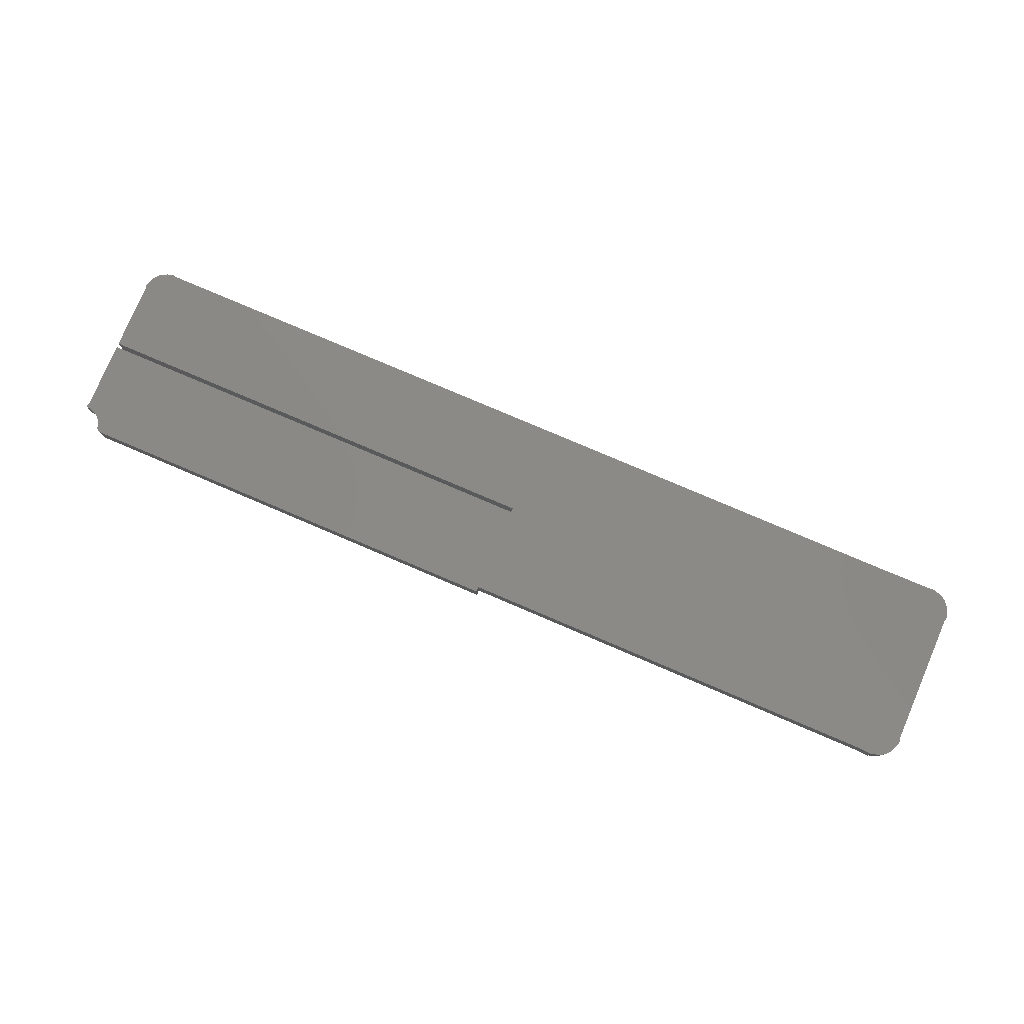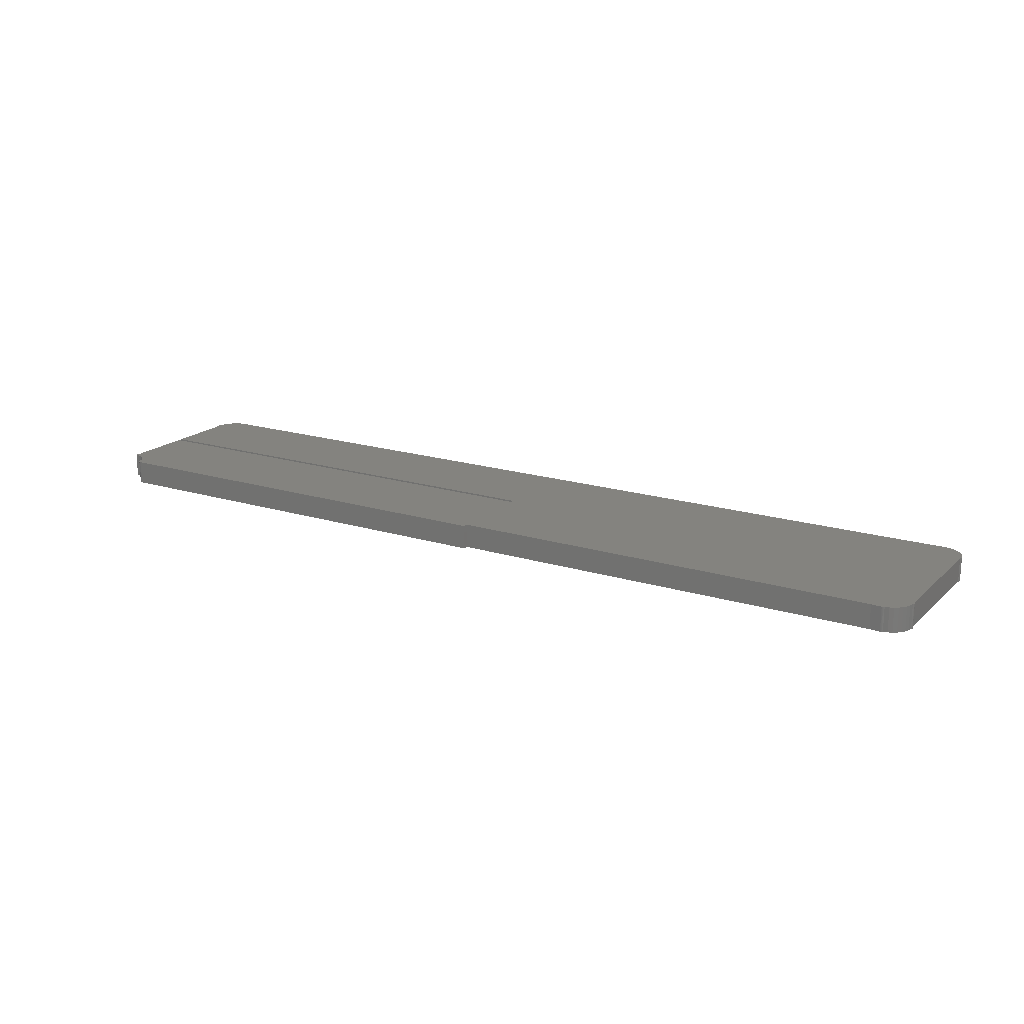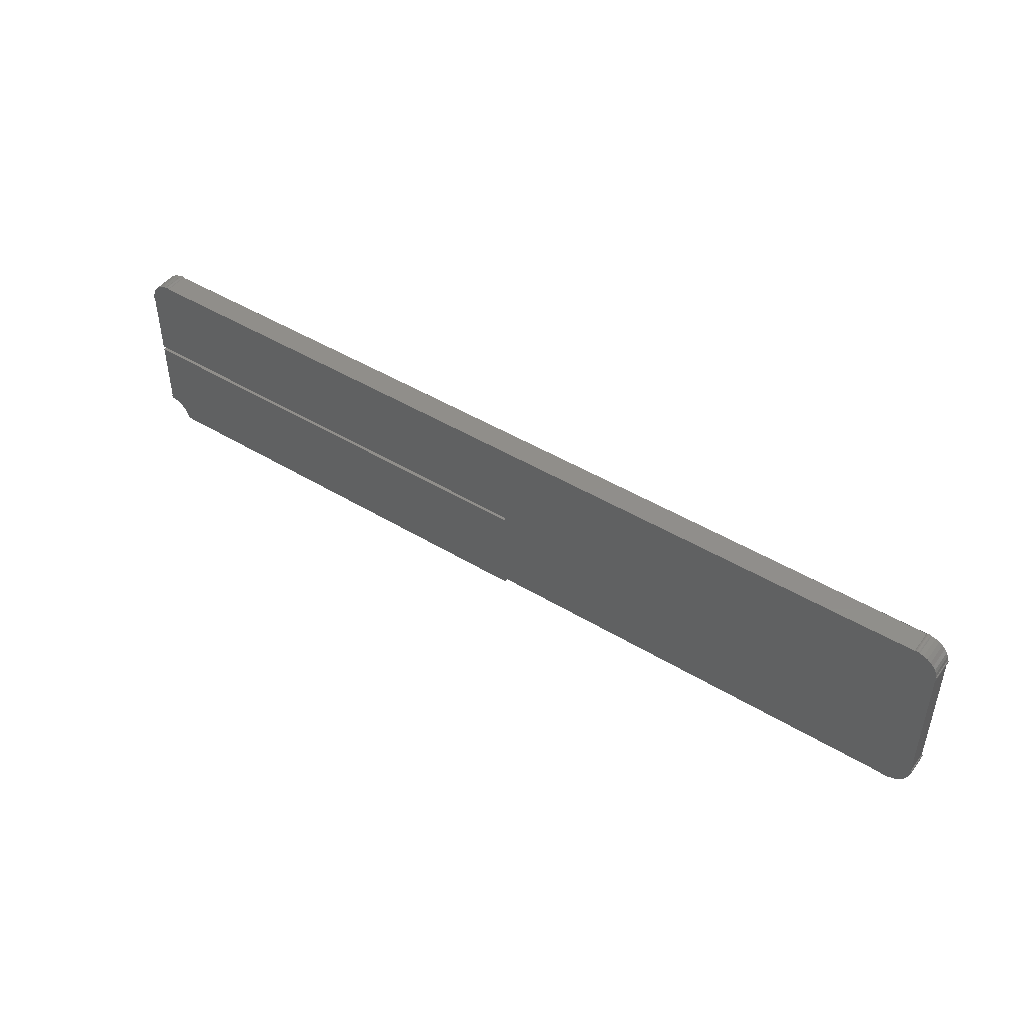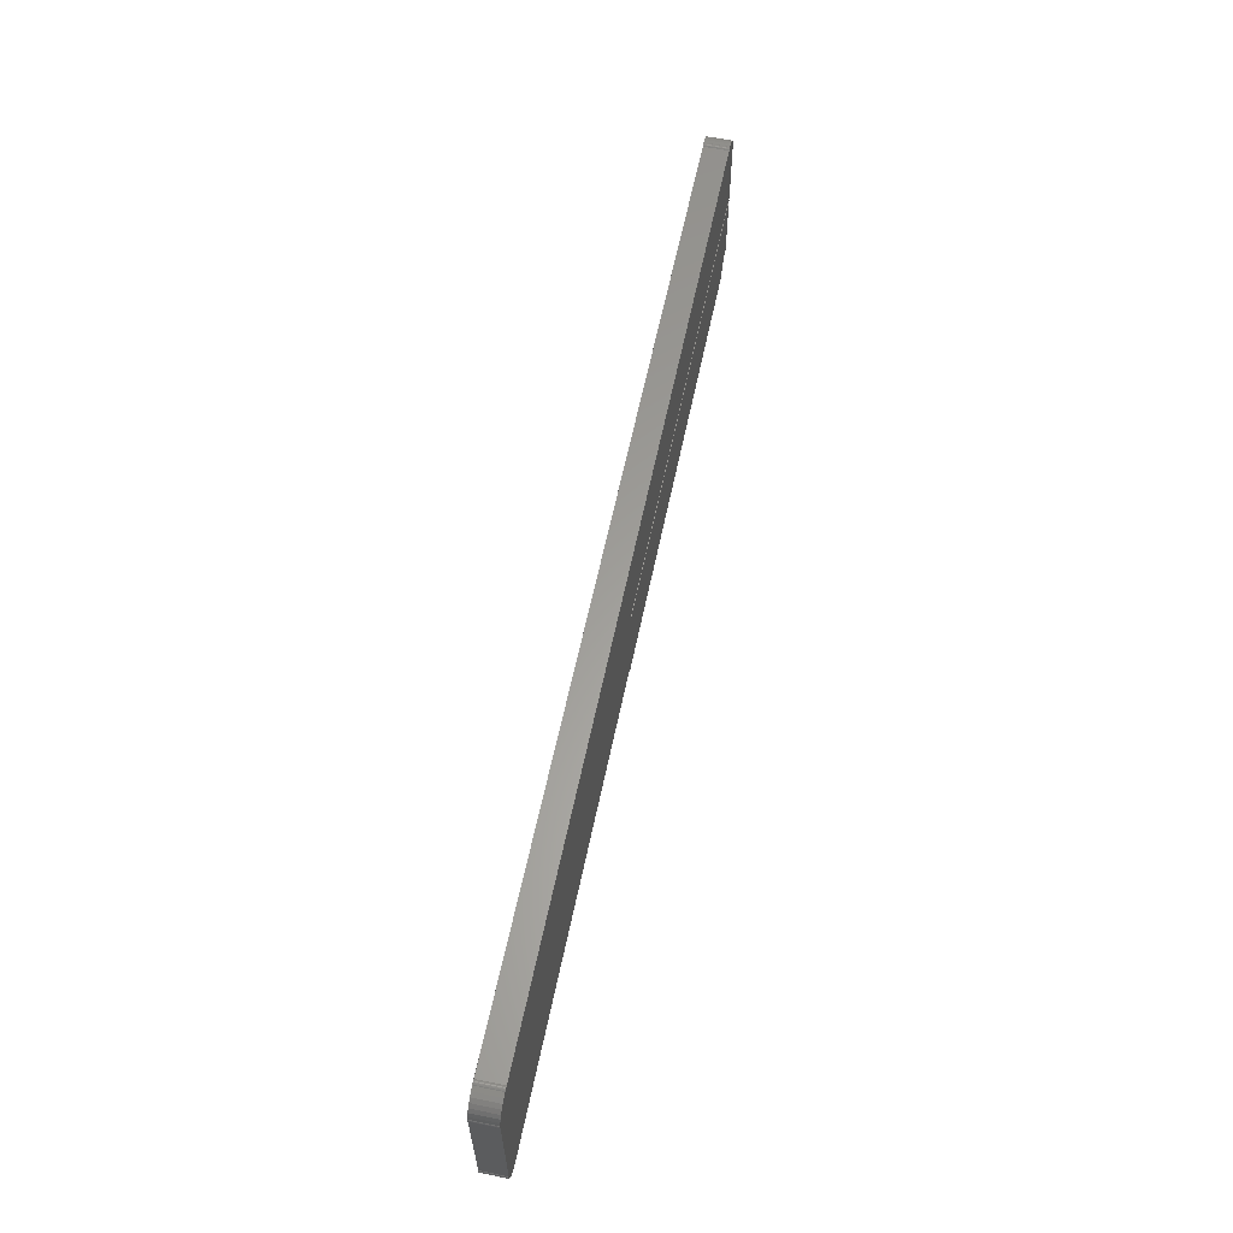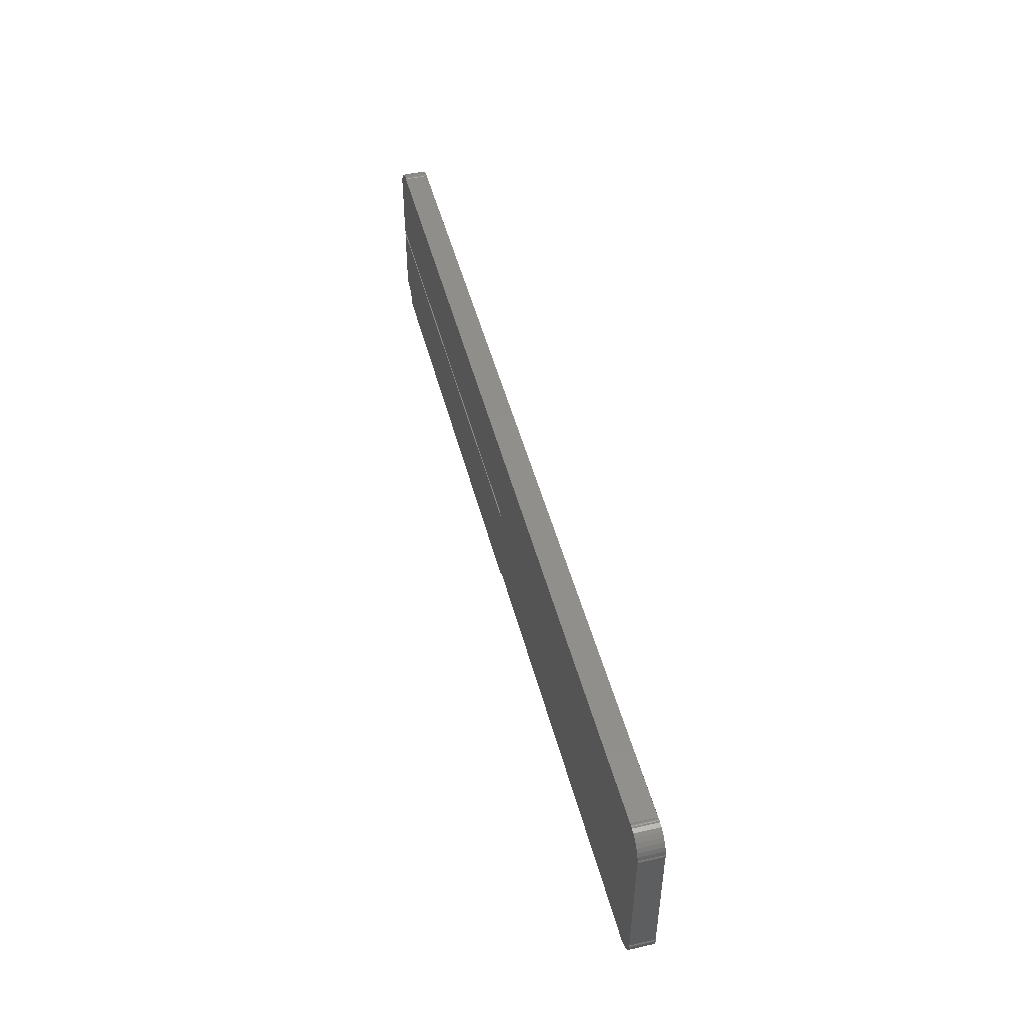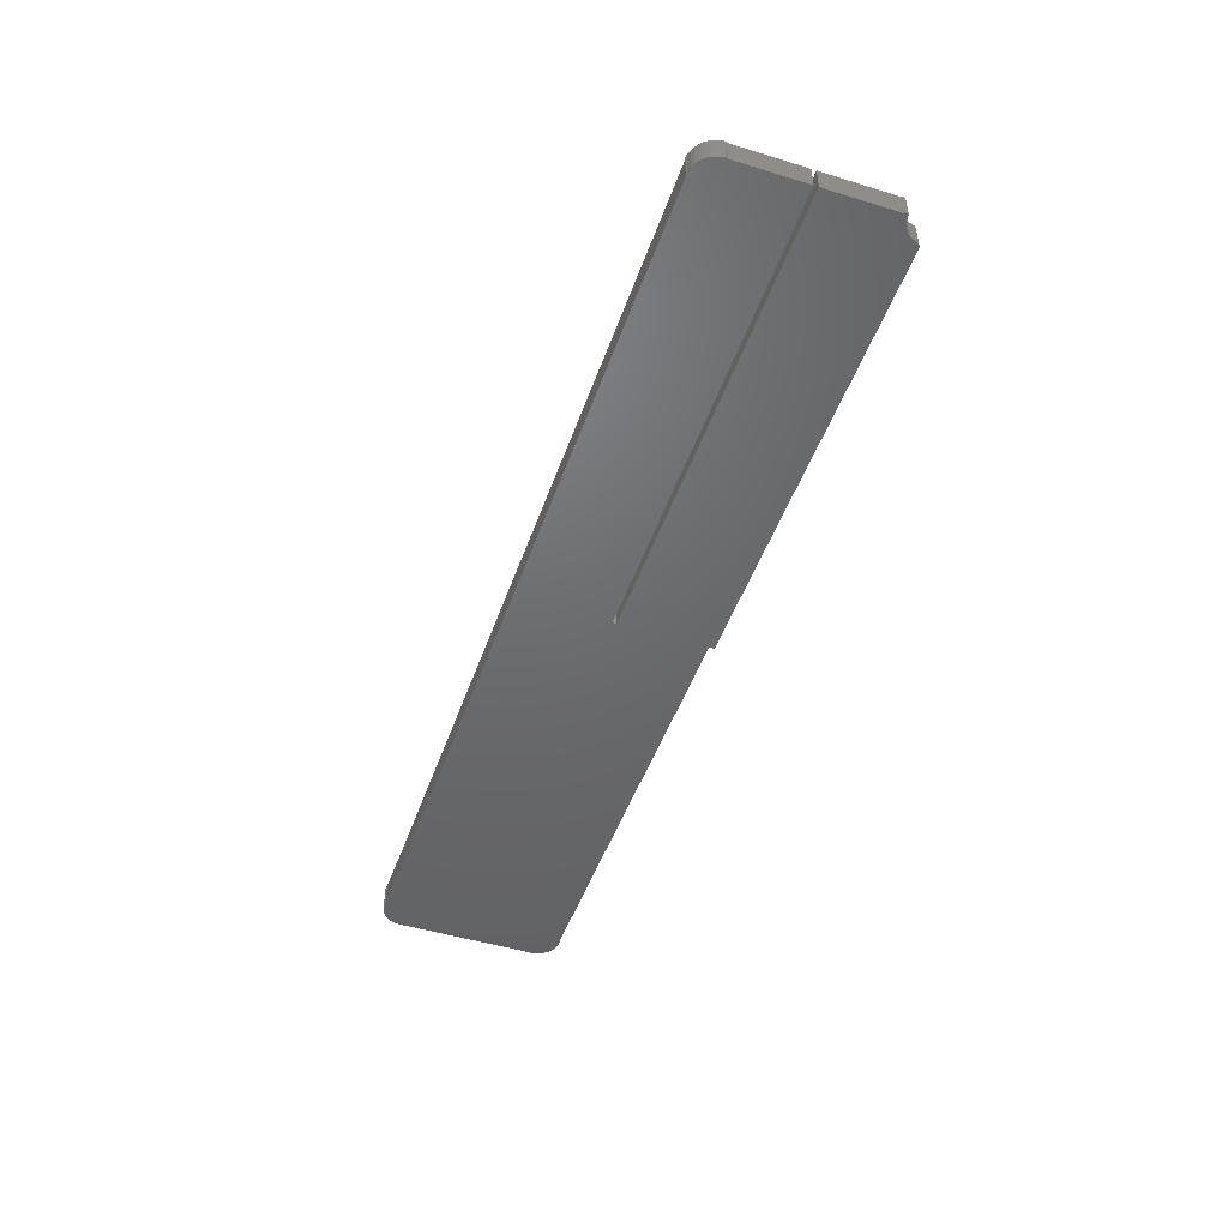
<metadata>
{"format":"stl","ext":"stl","renderer":"f3d","projection":"perspective","resolution":1024,"background":"white","views":[{"elev":78.8,"azim":23.1,"up":"+Z"},{"elev":18.4,"azim":31.0,"up":"+Z"},{"elev":46.2,"azim":34.7,"up":"+Y"},{"elev":61.2,"azim":101.8,"up":"+Y"},{"elev":48.0,"azim":75.7,"up":"+Y"},{"elev":-48.1,"azim":-108.9,"up":"+Z"}]}
</metadata>
<code>
# stl→obj: 200 verts, 396 faces
v 0.7184 -0.1484 0
v 0.7184 -0.1484 0.03906
v 0.7176 -0.1491 0
v 0.7176 -0.1491 0.03906
v 0.7166 -0.1495 0
v 0.7166 -0.1495 0.03906
v 0.7156 -0.1498 0
v 0.7156 -0.1498 0.03906
v 0.7145 -0.1499 0
v 0.7145 -0.1499 0.03906
v 0.7134 -0.1498 0
v 0.7134 -0.1498 0.03906
v 0 -0.1484 0.03906
v 0 -0.1484 0
v 0.6979 -0.1484 0.03906
v 0.6979 -0.1484 0
v -0.7506 -0.1242 0
v -0.7511 -0.1232 0
v -0.75 -0.1251 0
v 0.742 0.1371 0
v -0.742 0.1371 0
v 0.7371 0.142 0
v -0.7458 0.1314 0
v 0.7458 0.1314 0
v -0.7485 0.1251 0
v 0.7485 0.1251 0
v -0.75 0.1184 0
v 0.7511 0.1166 0
v -0.7506 0.1176 0
v 0.7514 0.1155 0
v -0.7511 0.1166 0
v -0.7514 0.1155 0
v -0.7515 0.1145 0
v 0.7515 0.1145 0
v -0.7514 0.1134 0
v 0.7514 0.1134 0
v -0.7511 0.1124 0
v -0.7506 0.1114 0
v 0.7511 0.1124 0
v -0.75 0.1105 0
v 0.7511 -0.115 0
v 0.7506 -0.116 0
v -0.75 -0.1172 0
v -0.7278 -0.1334 0
v -0.7326 -0.1298 0
v 0.7458 -0.1299 0
v 0.742 -0.1355 0
v -0.7237 -0.1379 0
v 0.7371 -0.1404 0
v -0.7206 -0.1431 0
v 0.7314 -0.1442 0
v 0.7251 -0.147 0
v -0.7251 0.1485 0
v -0.7114 0.1506 0
v -0.7105 0.15 0
v -0.7184 -0.1488 0
v -0.7182 -0.1503 0
v 0.7105 0.15 0
v 0.7114 0.1506 0
v -0.7371 0.142 0
v -0.7314 0.1458 0
v 0.75 0.1184 0
v 0.7506 0.1176 0
v 0.75 0.1105 0
v 0.75 -0.109 0
v 0 -0.006661 0
v 0 0 0
v -0.75 0 0
v 0.7506 0.1114 0
v 0.75 -0.1169 0
v 0.7485 -0.1236 0
v -0.7514 -0.1222 0
v -0.7515 -0.1211 0
v -0.7514 -0.1201 0
v -0.7511 -0.119 0
v -0.7506 -0.1181 0
v 0.7176 0.1506 0
v 0.7184 0.15 0
v 0.7251 0.1485 0
v 0.7314 0.1458 0
v 0.7124 0.1511 0
v 0.7134 0.1514 0
v 0.7145 0.1515 0
v 0.7155 0.1514 0
v 0.7166 0.1511 0
v -0.75 -0.006661 0
v 0.7506 -0.1098 0
v 0.7511 -0.1108 0
v 0.7514 -0.1118 0
v 0.7515 -0.1129 0
v 0.7514 -0.114 0
v -0.7381 -0.1271 0
v -0.744 -0.1255 0
v 0 -0.1567 0
v -0.7105 -0.1567 0
v -0.712 -0.1564 0
v -0.7135 -0.1559 0
v -0.7148 -0.1552 0
v -0.716 -0.1542 0
v -0.7169 -0.153 0
v -0.7177 -0.1517 0
v -0.7176 0.1506 0
v -0.7166 0.1511 0
v -0.7155 0.1514 0
v -0.7145 0.1515 0
v -0.7134 0.1514 0
v -0.7124 0.1511 0
v -0.7184 0.15 0
v -0.75 -0.1251 0.03906
v -0.7511 -0.1232 0.03906
v -0.7506 -0.1242 0.03906
v 0.7371 0.142 0.03906
v -0.742 0.1371 0.03906
v 0.742 0.1371 0.03906
v -0.7458 0.1314 0.03906
v 0.7458 0.1314 0.03906
v -0.7485 0.1251 0.03906
v 0.7485 0.1251 0.03906
v -0.75 0.1184 0.03906
v -0.7506 0.1176 0.03906
v 0.7511 0.1166 0.03906
v 0.7514 0.1155 0.03906
v -0.7511 0.1166 0.03906
v -0.7514 0.1155 0.03906
v -0.7515 0.1145 0.03906
v 0.7515 0.1145 0.03906
v -0.7514 0.1134 0.03906
v 0.7514 0.1134 0.03906
v -0.7511 0.1124 0.03906
v -0.7506 0.1114 0.03906
v 0.7511 0.1124 0.03906
v -0.75 0.1105 0.03906
v -0.75 -0.1172 0.03906
v 0.7506 -0.116 0.03906
v 0.7511 -0.115 0.03906
v 0.7458 -0.1299 0.03906
v -0.7326 -0.1298 0.03906
v -0.7278 -0.1334 0.03906
v 0.742 -0.1355 0.03906
v -0.7237 -0.1379 0.03906
v 0.7371 -0.1404 0.03906
v -0.7206 -0.1431 0.03906
v 0.7314 -0.1442 0.03906
v 0.7251 -0.147 0.03906
v -0.7105 0.15 0.03906
v -0.7114 0.1506 0.03906
v -0.7251 0.1485 0.03906
v -0.7184 -0.1488 0.03906
v -0.7182 -0.1503 0.03906
v 0.7105 0.15 0.03906
v -0.7314 0.1458 0.03906
v -0.7371 0.142 0.03906
v 0.7114 0.1506 0.03906
v 0.75 0.1184 0.03906
v 0.7506 0.1176 0.03906
v 0.75 0.1105 0.03906
v 0.7506 0.1114 0.03906
v -0.75 0 0.03906
v 0 0 0.03906
v 0 -0.006661 0.03906
v 0.75 -0.109 0.03906
v 0.75 -0.1169 0.03906
v -0.7506 -0.1181 0.03906
v -0.7511 -0.119 0.03906
v -0.7514 -0.1201 0.03906
v -0.7515 -0.1211 0.03906
v -0.7514 -0.1222 0.03906
v 0.7485 -0.1236 0.03906
v 0.7314 0.1458 0.03906
v 0.7251 0.1485 0.03906
v 0.7184 0.15 0.03906
v 0.7176 0.1506 0.03906
v 0.7166 0.1511 0.03906
v 0.7155 0.1514 0.03906
v 0.7145 0.1515 0.03906
v 0.7134 0.1514 0.03906
v 0.7124 0.1511 0.03906
v -0.75 -0.006661 0.03906
v 0.7514 -0.114 0.03906
v 0.7515 -0.1129 0.03906
v 0.7514 -0.1118 0.03906
v 0.7511 -0.1108 0.03906
v 0.7506 -0.1098 0.03906
v -0.744 -0.1255 0.03906
v -0.7381 -0.1271 0.03906
v -0.7177 -0.1517 0.03906
v -0.7169 -0.153 0.03906
v -0.716 -0.1542 0.03906
v -0.7148 -0.1552 0.03906
v -0.7135 -0.1559 0.03906
v -0.712 -0.1564 0.03906
v -0.7105 -0.1567 0.03906
v 0 -0.1567 0.03906
v -0.7176 0.1506 0.03906
v -0.7184 0.15 0.03906
v -0.7124 0.1511 0.03906
v -0.7134 0.1514 0.03906
v -0.7145 0.1515 0.03906
v -0.7155 0.1514 0.03906
v -0.7166 0.1511 0.03906
f 1 2 3
f 3 2 4
f 3 4 5
f 5 4 6
f 5 6 7
f 7 6 8
f 7 8 9
f 9 8 10
f 9 10 11
f 11 10 12
f 13 14 15
f 15 14 16
f 17 18 19
f 20 21 22
f 23 21 20
f 24 23 20
f 25 23 24
f 26 25 24
f 25 26 27
f 28 29 27
f 29 28 30
f 31 29 30
f 32 31 30
f 30 33 32
f 34 33 30
f 34 35 33
f 36 35 34
f 36 37 35
f 38 37 36
f 39 38 36
f 38 39 40
f 41 42 43
f 44 45 46
f 47 44 46
f 48 44 47
f 49 48 47
f 49 50 48
f 51 50 49
f 50 51 52
f 14 52 16
f 53 54 55
f 56 50 52
f 56 52 14
f 56 14 57
f 58 59 60
f 58 60 61
f 58 61 53
f 58 53 55
f 62 63 28
f 62 28 27
f 62 27 26
f 64 65 66
f 64 66 67
f 64 67 68
f 64 68 40
f 64 40 39
f 64 39 69
f 70 71 18
f 70 18 72
f 70 72 73
f 70 73 74
f 70 74 75
f 70 75 76
f 70 76 43
f 70 43 42
f 1 3 5
f 1 5 7
f 1 7 9
f 1 9 11
f 1 11 16
f 1 16 52
f 60 59 77
f 60 77 78
f 60 78 79
f 60 79 80
f 60 80 22
f 60 22 21
f 59 81 82
f 59 82 83
f 59 83 84
f 59 84 85
f 59 85 77
f 86 66 65
f 86 65 87
f 86 87 88
f 86 88 89
f 86 89 90
f 86 90 91
f 86 91 41
f 86 41 43
f 71 46 45
f 71 45 92
f 71 92 93
f 71 93 19
f 71 19 18
f 14 94 95
f 14 95 96
f 14 96 97
f 14 97 98
f 14 98 99
f 14 99 100
f 14 100 101
f 14 101 57
f 102 103 104
f 102 104 105
f 102 105 106
f 102 106 107
f 102 107 54
f 102 54 53
f 102 53 108
f 109 110 111
f 112 113 114
f 114 113 115
f 114 115 116
f 116 115 117
f 116 117 118
f 119 118 117
f 119 120 121
f 122 121 120
f 122 120 123
f 122 123 124
f 124 125 122
f 122 125 126
f 125 127 126
f 126 127 128
f 127 129 128
f 128 129 130
f 128 130 131
f 132 131 130
f 133 134 135
f 136 137 138
f 136 138 139
f 139 138 140
f 139 140 141
f 140 142 141
f 141 142 143
f 144 143 142
f 15 144 13
f 145 146 147
f 148 149 13
f 148 13 144
f 148 144 142
f 150 145 147
f 150 147 151
f 150 151 152
f 150 152 153
f 154 118 119
f 154 119 121
f 154 121 155
f 156 157 131
f 156 131 132
f 156 132 158
f 156 158 159
f 156 159 160
f 156 160 161
f 162 134 133
f 162 133 163
f 162 163 164
f 162 164 165
f 162 165 166
f 162 166 167
f 162 167 110
f 162 110 168
f 2 144 15
f 2 15 12
f 2 12 10
f 2 10 8
f 2 8 6
f 2 6 4
f 152 113 112
f 152 112 169
f 152 169 170
f 152 170 171
f 152 171 172
f 152 172 153
f 153 172 173
f 153 173 174
f 153 174 175
f 153 175 176
f 153 176 177
f 178 133 135
f 178 135 179
f 178 179 180
f 178 180 181
f 178 181 182
f 178 182 183
f 178 183 161
f 178 161 160
f 168 110 109
f 168 109 184
f 168 184 185
f 168 185 137
f 168 137 136
f 13 149 186
f 13 186 187
f 13 187 188
f 13 188 189
f 13 189 190
f 13 190 191
f 13 191 192
f 13 192 193
f 194 195 147
f 194 147 146
f 194 146 196
f 194 196 197
f 194 197 198
f 194 198 199
f 194 199 200
f 16 11 15
f 15 11 12
f 161 65 156
f 156 65 64
f 192 95 193
f 193 95 94
f 95 192 96
f 96 192 191
f 96 191 97
f 97 191 190
f 97 190 98
f 98 190 189
f 98 189 99
f 99 189 188
f 99 188 100
f 100 188 187
f 100 187 101
f 101 187 186
f 101 186 57
f 57 186 149
f 57 149 56
f 56 149 148
f 45 185 92
f 92 185 184
f 92 184 93
f 93 184 109
f 93 109 19
f 185 45 137
f 137 45 44
f 137 44 138
f 138 44 48
f 138 48 140
f 140 48 50
f 140 50 142
f 142 50 56
f 142 56 148
f 178 86 133
f 133 86 43
f 19 109 17
f 17 109 111
f 17 111 18
f 18 111 110
f 18 110 72
f 72 110 167
f 72 167 73
f 73 167 166
f 73 166 74
f 74 166 165
f 74 165 75
f 75 165 164
f 75 164 76
f 76 164 163
f 76 163 43
f 43 163 133
f 65 161 87
f 87 161 183
f 87 183 88
f 88 183 182
f 88 182 89
f 89 182 181
f 89 181 90
f 90 181 180
f 90 180 91
f 91 180 179
f 91 179 41
f 41 179 135
f 41 135 42
f 42 135 134
f 42 134 70
f 70 134 162
f 70 162 71
f 71 162 168
f 71 168 46
f 46 168 136
f 46 136 47
f 47 136 139
f 47 139 49
f 49 139 141
f 49 141 51
f 51 141 143
f 51 143 52
f 52 143 144
f 52 144 1
f 1 144 2
f 132 40 158
f 158 40 68
f 40 132 38
f 38 132 130
f 38 130 37
f 37 130 129
f 37 129 35
f 35 129 127
f 35 127 33
f 33 127 125
f 33 125 32
f 32 125 124
f 32 124 31
f 31 124 123
f 31 123 29
f 29 123 120
f 29 120 27
f 27 120 119
f 27 119 25
f 25 119 117
f 25 117 23
f 23 117 115
f 23 115 21
f 21 115 113
f 21 113 60
f 60 113 152
f 60 152 61
f 61 152 151
f 61 151 53
f 53 151 147
f 53 147 108
f 108 147 195
f 78 171 79
f 79 171 170
f 79 170 80
f 80 170 169
f 80 169 22
f 22 169 112
f 22 112 20
f 20 112 114
f 20 114 24
f 24 114 116
f 24 116 26
f 26 116 118
f 26 118 62
f 62 118 154
f 62 154 63
f 63 154 155
f 63 155 28
f 28 155 121
f 28 121 30
f 30 121 122
f 30 122 34
f 34 122 126
f 34 126 36
f 36 126 128
f 36 128 39
f 39 128 131
f 39 131 69
f 69 131 157
f 69 157 64
f 64 157 156
f 58 150 59
f 59 150 153
f 59 153 81
f 81 153 177
f 81 177 82
f 82 177 176
f 82 176 83
f 83 176 175
f 83 175 84
f 84 175 174
f 84 174 85
f 85 174 173
f 85 173 77
f 77 173 172
f 77 172 78
f 78 172 171
f 108 195 102
f 102 195 194
f 102 194 103
f 103 194 200
f 103 200 104
f 104 200 199
f 104 199 105
f 105 199 198
f 105 198 106
f 106 198 197
f 106 197 107
f 107 197 196
f 107 196 54
f 54 196 146
f 54 146 55
f 55 146 145
f 150 58 145
f 145 58 55
f 159 67 160
f 160 67 66
f 193 94 13
f 13 94 14
f 158 68 159
f 159 68 67
f 160 66 178
f 178 66 86

</code>
